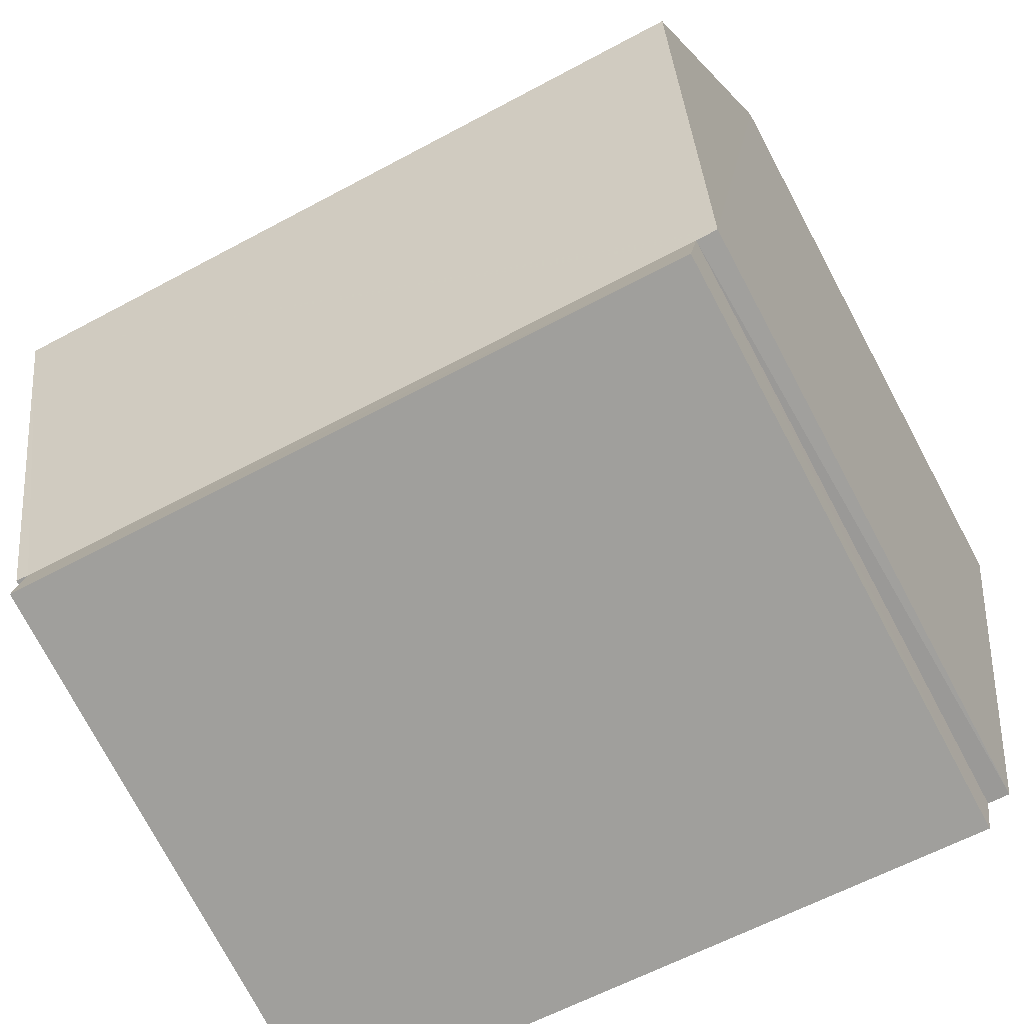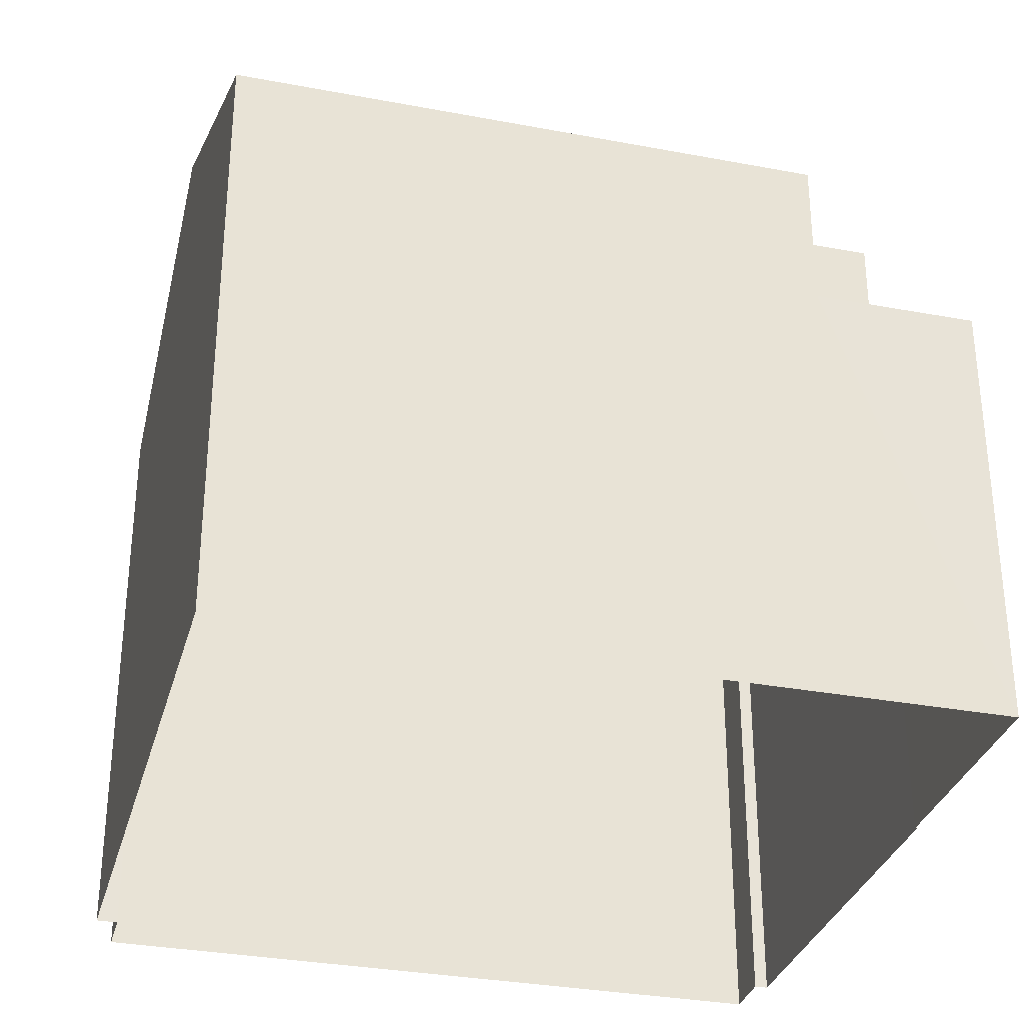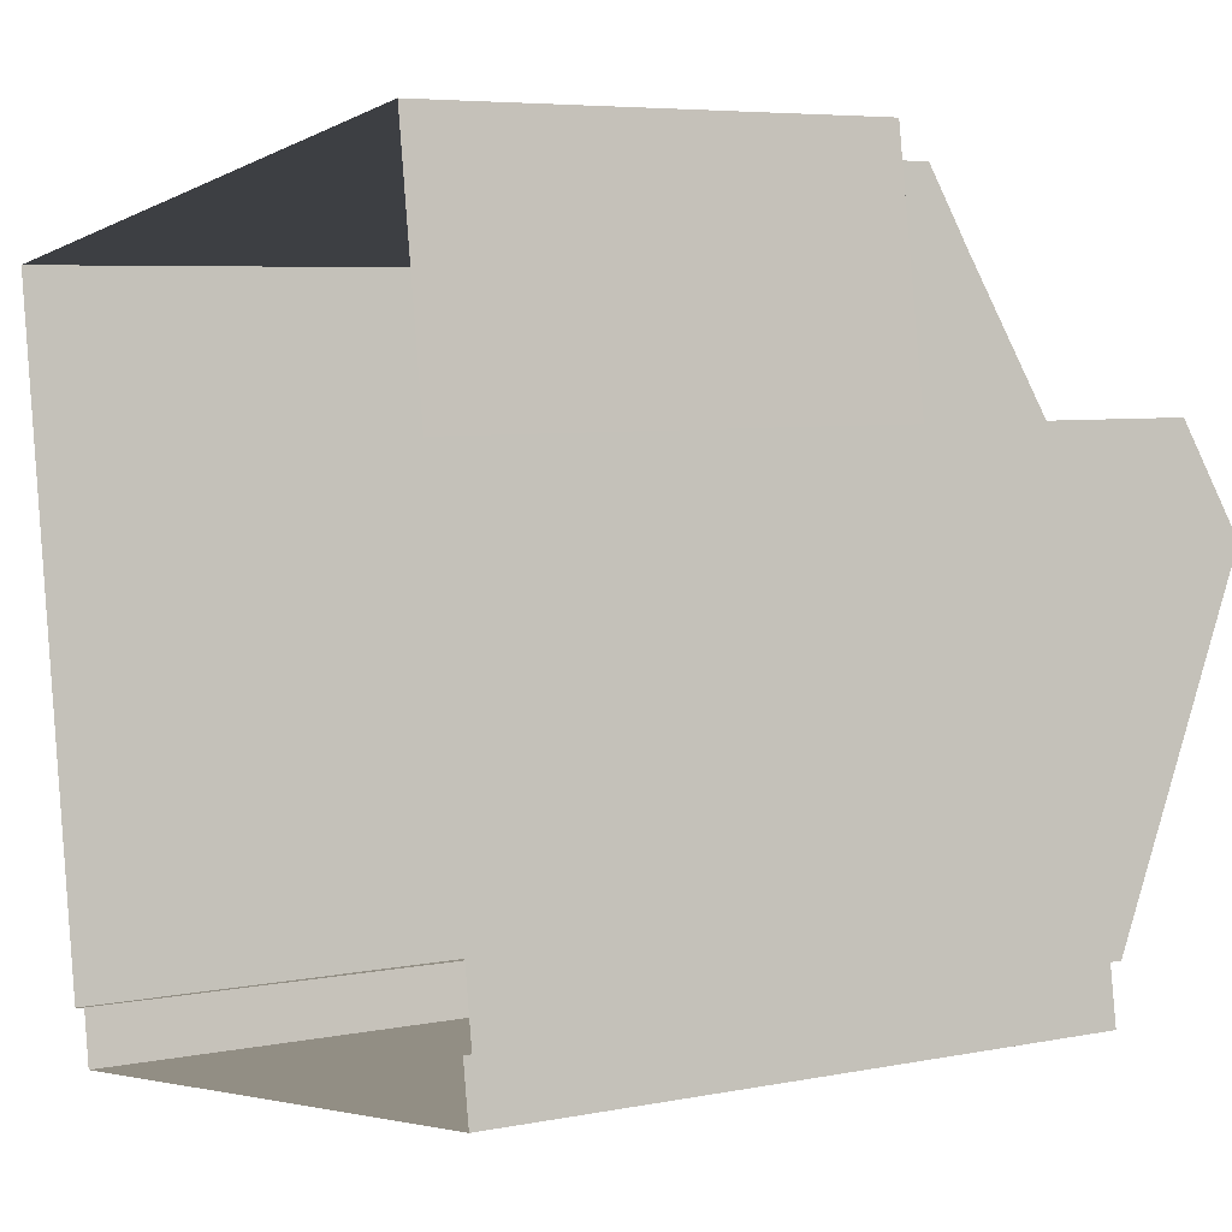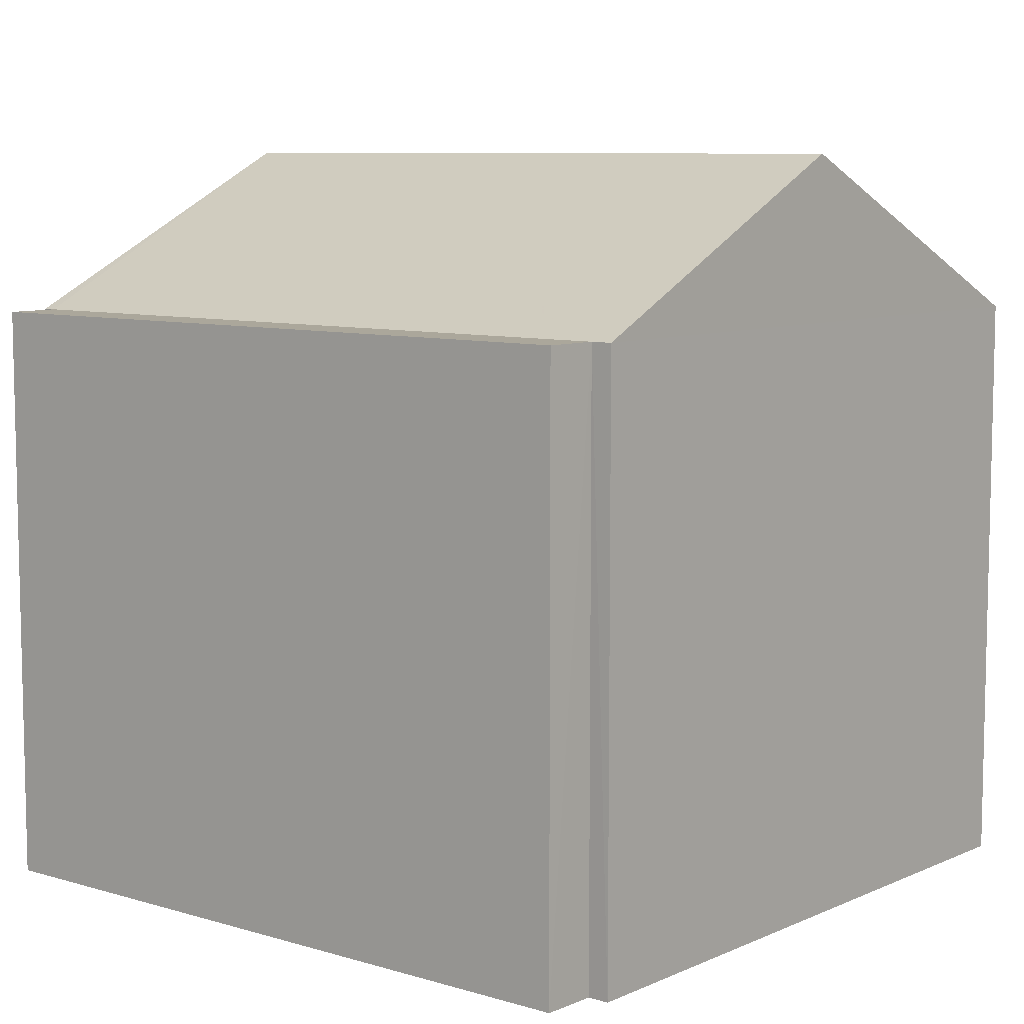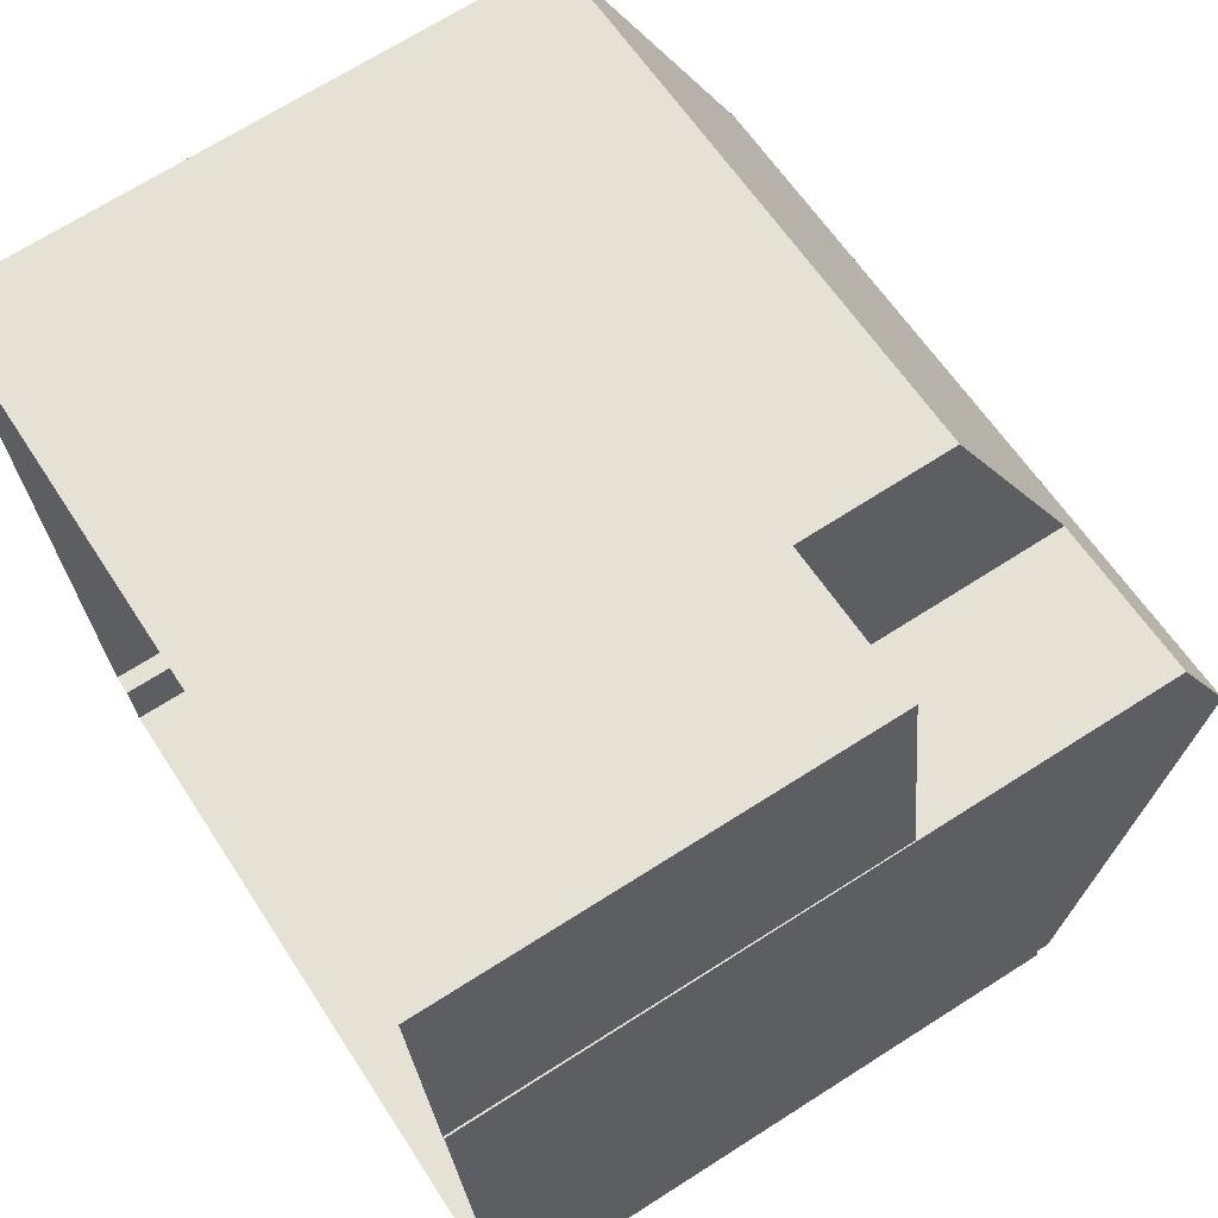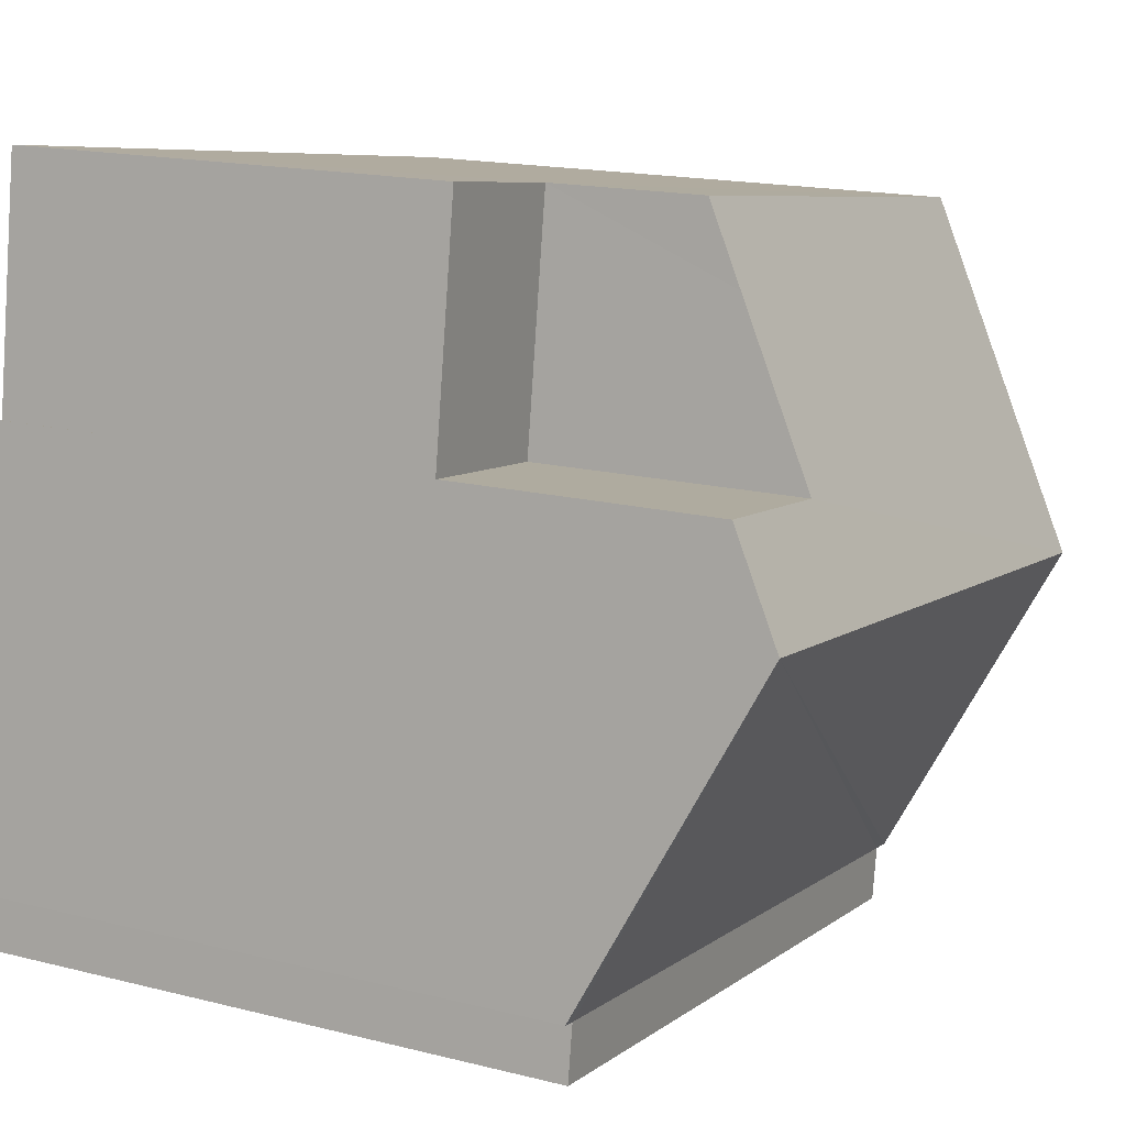
<metadata>
{"format":"obj","ext":"obj","renderer":"f3d","projection":"perspective","resolution":1024,"background":"white","views":[{"elev":-76.7,"azim":28.1,"up":"+Y"},{"elev":-32.0,"azim":156.7,"up":"+Z"},{"elev":5.7,"azim":-121.7,"up":"+Y"},{"elev":8.1,"azim":31.2,"up":"+Z"},{"elev":69.0,"azim":-122.6,"up":"+Y"},{"elev":16.7,"azim":-63.0,"up":"+Y"}]}
</metadata>
<code>
v -8.849e+04 -9.855e+04 10.43
v -8.849e+04 -9.855e+04 10.43
v -8.849e+04 -9.854e+04 10.43
v -8.85e+04 -9.854e+04 10.43
v -8.85e+04 -9.854e+04 10.43
v -8.85e+04 -9.855e+04 10.43
v -8.849e+04 -9.855e+04 10.43
v -8.85e+04 -9.855e+04 10.43
v -8.85e+04 -9.855e+04 10.43
v -8.85e+04 -9.854e+04 10.43
v -8.85e+04 -9.854e+04 15.14
v -8.85e+04 -9.854e+04 15.14
v -8.85e+04 -9.854e+04 15.14
v -8.85e+04 -9.854e+04 15.14
v -8.849e+04 -9.855e+04 16.77
v -8.85e+04 -9.854e+04 18.5
v -8.849e+04 -9.855e+04 16.77
v -8.85e+04 -9.855e+04 16.77
v -8.85e+04 -9.855e+04 16.77
v -8.85e+04 -9.854e+04 17.98
v -8.849e+04 -9.855e+04 18.5
v -8.85e+04 -9.854e+04 17.15
v -8.85e+04 -9.854e+04 17.98
v -8.849e+04 -9.854e+04 16.77
v -8.85e+04 -9.854e+04 16.77
v -8.85e+04 -9.855e+04 16.77
v -8.849e+04 -9.855e+04 16.77
v -8.85e+04 -9.854e+04 16.77
f 1 2 3
f 4 3 5
f 6 2 7
f 6 7 8
f 9 10 5
f 9 5 6
f 3 2 5
f 5 2 6
f 11 12 13
f 14 11 13
f 15 16 17
f 16 18 19
f 17 16 19
f 20 21 22
f 23 16 20
f 16 21 20
f 22 21 24
f 25 22 24
f 16 15 21
f 19 26 27
f 17 19 27
f 5 13 4
f 5 14 13
f 25 24 12
f 13 12 4
f 4 12 3
f 12 24 3
f 16 28 18
f 16 23 28
f 21 15 24
f 18 10 9
f 18 28 10
f 15 1 3
f 24 15 3
f 17 1 15
f 17 2 1
f 6 18 9
f 6 19 18
f 6 8 26
f 19 6 26
f 17 27 7
f 2 17 7
f 26 8 7
f 27 26 7
f 23 20 28
f 20 11 28
f 28 14 10
f 10 14 5
f 11 14 28
f 25 12 22
f 22 11 20
f 22 12 11

</code>
